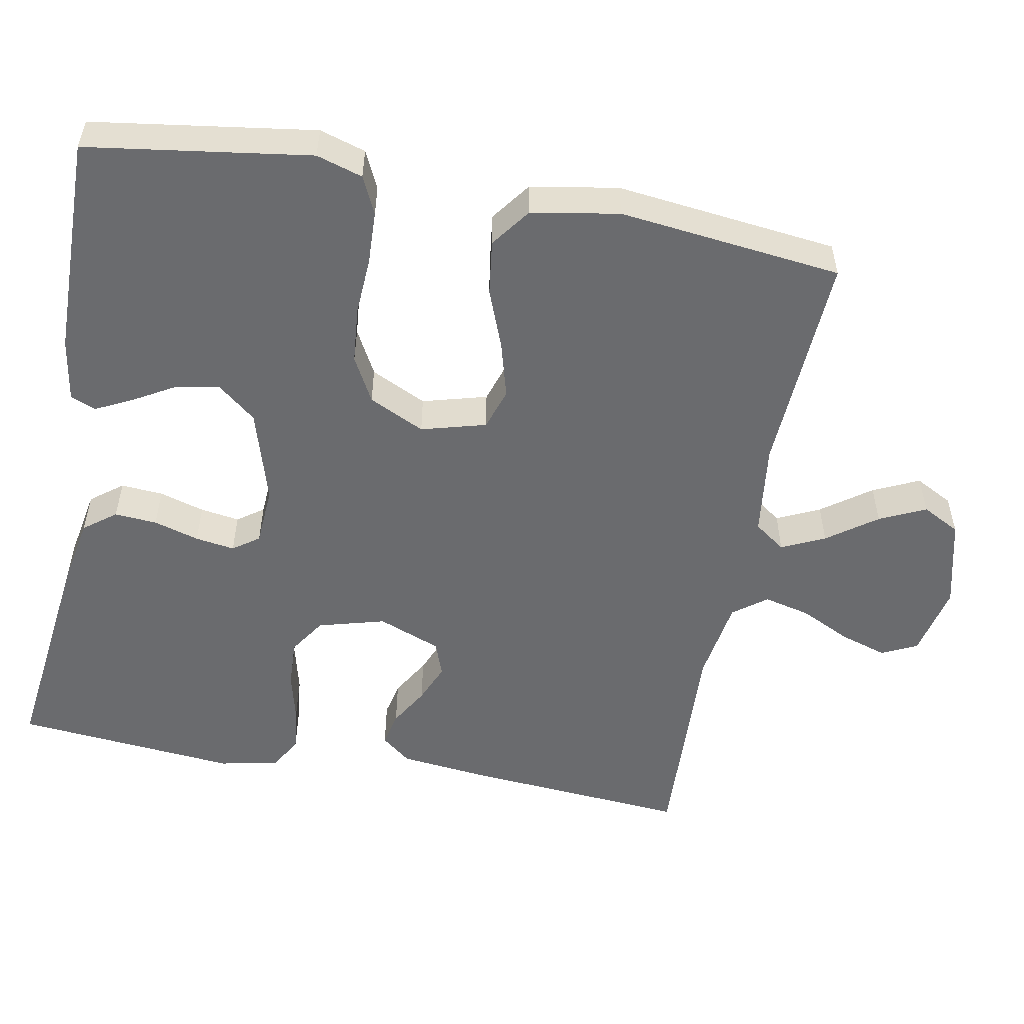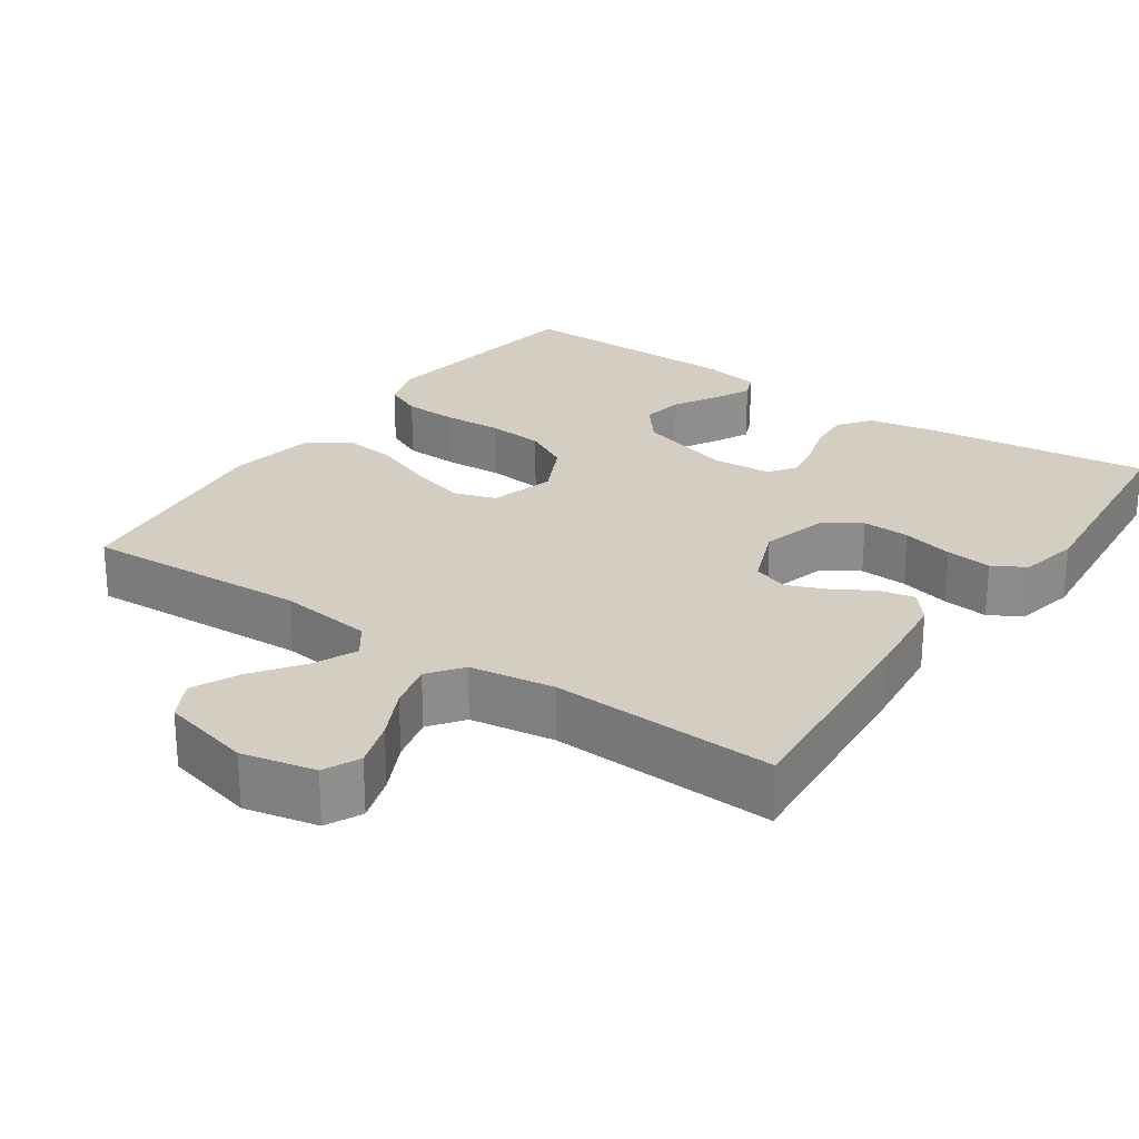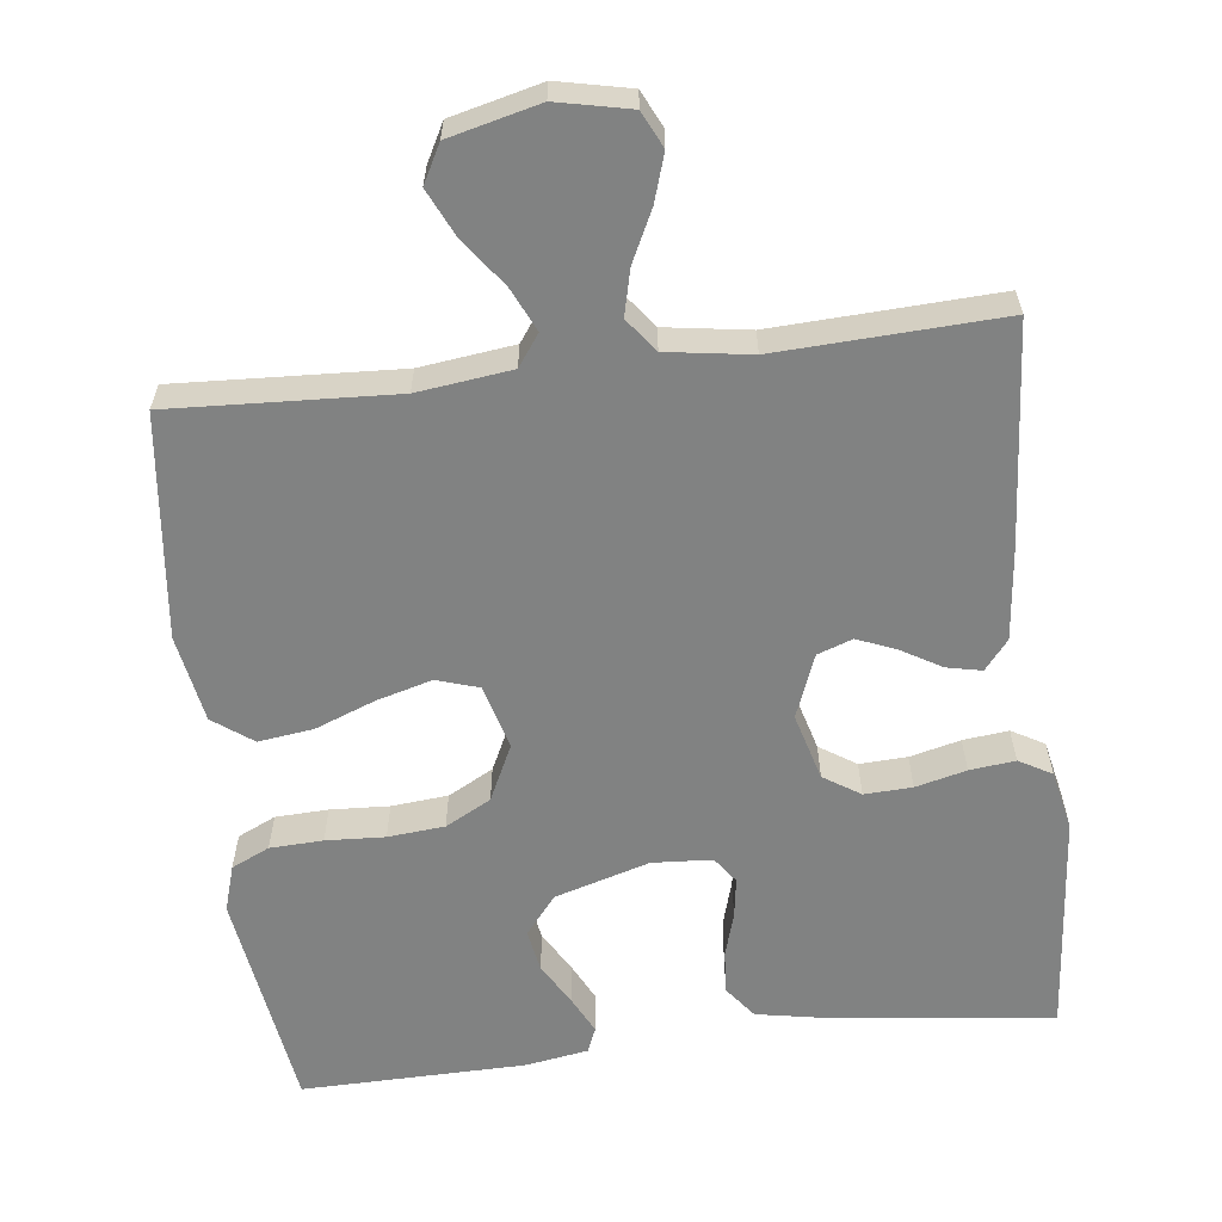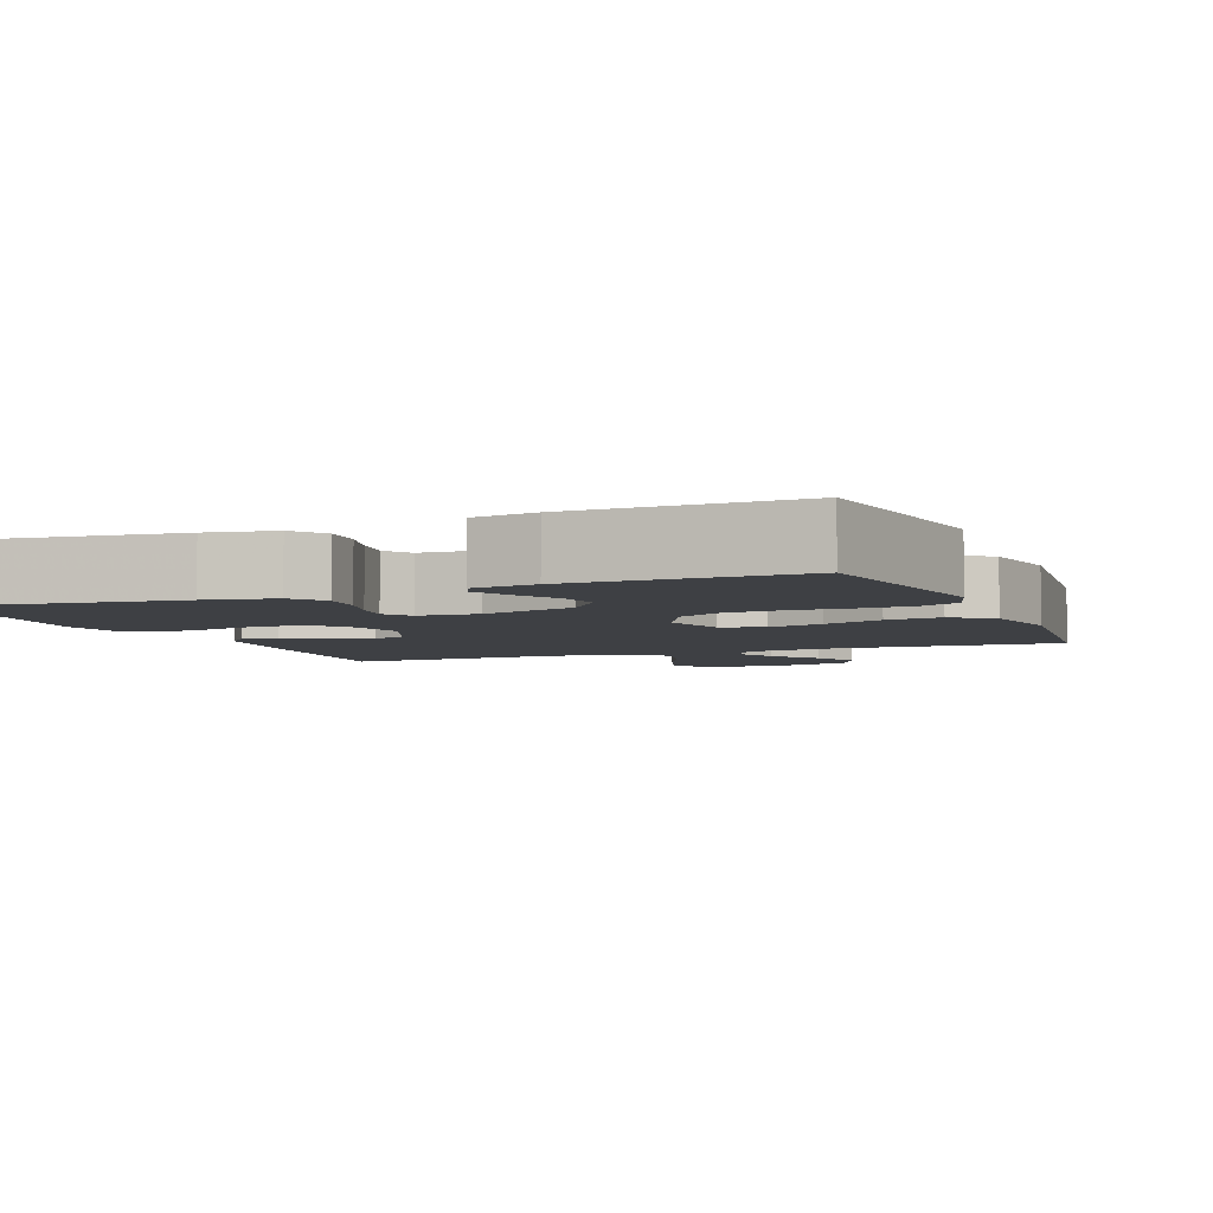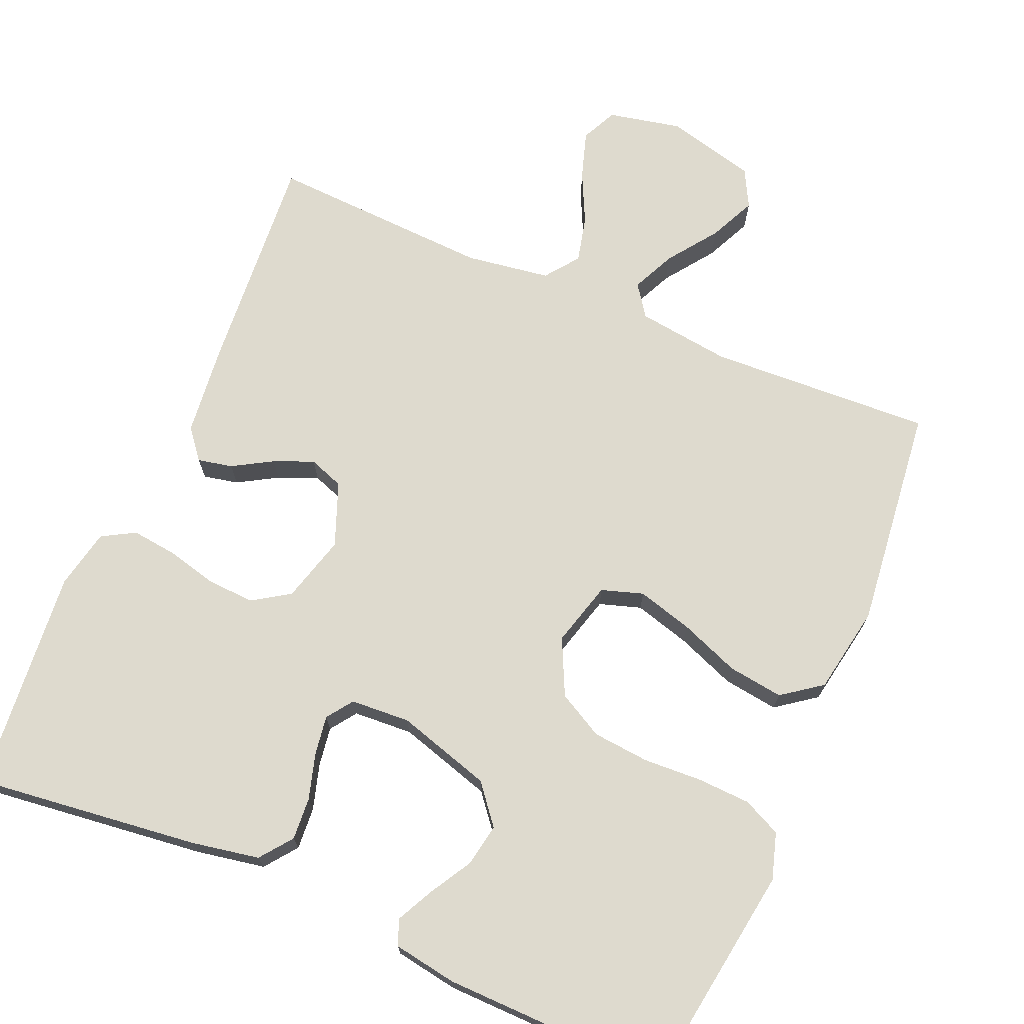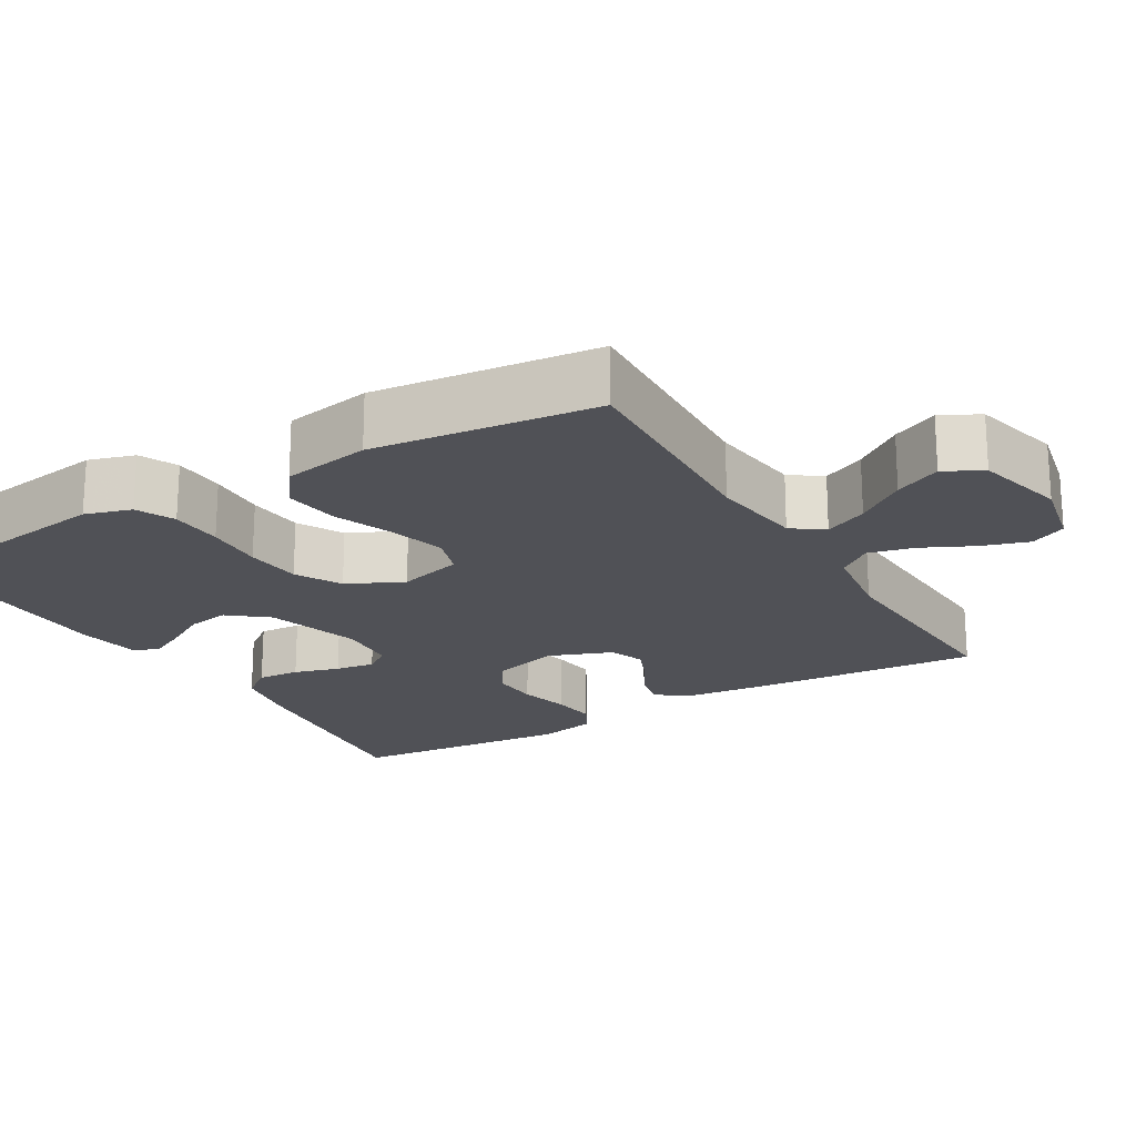
<metadata>
{"format":"obj","ext":"obj","renderer":"f3d","projection":"perspective","resolution":1024,"background":"white","views":[{"elev":-53.4,"azim":79.3,"up":"+Y"},{"elev":25.3,"azim":-145.5,"up":"+Y"},{"elev":-60.6,"azim":-173.2,"up":"+Y"},{"elev":-4.8,"azim":21.8,"up":"+Y"},{"elev":71.2,"azim":23.2,"up":"+Y"},{"elev":-20.3,"azim":120.7,"up":"+Y"}]}
</metadata>
<code>
v -0.5 0.07 -0.5
v -0.477 0.07 -0.2
v -0.464 0.07 -0.079
v -0.432 0.07 -0.039
v -0.385 0.07 -0.049
v -0.332 0.07 -0.08
v -0.279 0.07 -0.102
v -0.232 0.07 -0.085
v -0.199 0.07 0
v -0.224 0.07 0.09
v -0.273 0.07 0.122
v -0.337 0.07 0.119
v -0.405 0.07 0.102
v -0.466 0.07 0.095
v -0.51 0.07 0.12
v -0.527 0.07 0.2
v -0.5 0.07 0.5
v -0.2 0.07 0.464
v -0.108 0.07 0.447
v -0.075 0.07 0.404
v -0.079 0.07 0.347
v -0.097 0.07 0.286
v -0.105 0.07 0.233
v -0.08 0.07 0.198
v 0 0.07 0.193
v 0.127 0.07 0.231
v 0.169 0.07 0.283
v 0.159 0.07 0.34
v 0.126 0.07 0.397
v 0.101 0.07 0.447
v 0.115 0.07 0.481
v 0.2 0.07 0.495
v 0.5 0.07 0.5
v 0.544 0.07 0.2
v 0.525 0.07 0.138
v 0.474 0.07 0.114
v 0.403 0.07 0.111
v 0.324 0.07 0.115
v 0.248 0.07 0.108
v 0.187 0.07 0.075
v 0.151 0.07 0
v 0.175 0.07 -0.087
v 0.231 0.07 -0.105
v 0.306 0.07 -0.084
v 0.386 0.07 -0.053
v 0.46 0.07 -0.043
v 0.513 0.07 -0.082
v 0.534 0.07 -0.2
v 0.5 0.07 -0.5
v 0.2 0.07 -0.485
v 0.074 0.07 -0.501
v 0.044 0.07 -0.543
v 0.071 0.07 -0.601
v 0.119 0.07 -0.667
v 0.148 0.07 -0.729
v 0.121 0.07 -0.78
v 0 0.07 -0.81
v -0.098 0.07 -0.789
v -0.121 0.07 -0.741
v -0.101 0.07 -0.678
v -0.068 0.07 -0.61
v -0.053 0.07 -0.548
v -0.087 0.07 -0.503
v -0.2 0.07 -0.486
v -0.5 0 -0.5
v -0.477 0 -0.2
v -0.464 0 -0.079
v -0.432 0 -0.039
v -0.385 0 -0.049
v -0.332 0 -0.08
v -0.279 0 -0.102
v -0.232 0 -0.085
v -0.199 0 0
v -0.224 0 0.09
v -0.273 0 0.122
v -0.337 0 0.119
v -0.405 0 0.102
v -0.466 0 0.095
v -0.51 0 0.12
v -0.527 0 0.2
v -0.5 0 0.5
v -0.2 0 0.464
v -0.108 0 0.447
v -0.075 0 0.404
v -0.079 0 0.347
v -0.097 0 0.286
v -0.105 0 0.233
v -0.08 0 0.198
v 0 0 0.193
v 0.127 0 0.231
v 0.169 0 0.283
v 0.159 0 0.34
v 0.126 0 0.397
v 0.101 0 0.447
v 0.115 0 0.481
v 0.2 0 0.495
v 0.5 0 0.5
v 0.544 0 0.2
v 0.525 0 0.138
v 0.474 0 0.114
v 0.403 0 0.111
v 0.324 0 0.115
v 0.248 0 0.108
v 0.187 0 0.075
v 0.151 0 0
v 0.175 0 -0.087
v 0.231 0 -0.105
v 0.306 0 -0.084
v 0.386 0 -0.053
v 0.46 0 -0.043
v 0.513 0 -0.082
v 0.534 0 -0.2
v 0.5 0 -0.5
v 0.2 0 -0.485
v 0.074 0 -0.501
v 0.044 0 -0.543
v 0.071 0 -0.601
v 0.119 0 -0.667
v 0.148 0 -0.729
v 0.121 0 -0.78
v 0 0 -0.81
v -0.098 0 -0.789
v -0.121 0 -0.741
v -0.101 0 -0.678
v -0.068 0 -0.61
v -0.053 0 -0.548
v -0.087 0 -0.503
v -0.2 0 -0.486
f 59 60 61
f 58 59 61
f 57 58 61
f 56 57 61
f 55 56 61
f 54 55 61
f 53 54 61
f 52 53 61 62
f 51 52 62 63
f 48 49 50
f 47 48 50
f 46 47 50
f 45 46 50
f 44 45 50
f 51 63 64
f 50 51 64
f 44 50 64
f 43 44 64
f 36 37 38
f 35 36 38
f 34 35 38
f 33 34 38
f 32 33 38
f 31 32 38
f 30 31 38
f 29 30 38
f 28 29 38
f 27 28 38 39
f 26 27 39 40
f 20 21 22
f 19 20 22
f 18 19 22
f 17 18 22
f 16 17 22
f 15 16 22
f 14 15 22
f 13 14 22
f 12 13 22
f 11 12 22 23
f 10 11 23 24
f 4 5 6
f 3 4 6
f 2 3 6
f 1 2 6
f 64 1 6
f 64 6 7
f 64 7 8
f 43 64 8
f 42 43 8
f 41 42 8 9
f 41 9 10
f 40 41 10
f 26 40 10
f 25 26 10
f 10 24 25
f 125 124 123
f 125 123 122
f 125 122 121
f 125 121 120
f 125 120 119
f 125 119 118
f 125 118 117
f 126 125 117 116
f 127 126 116 115
f 114 113 112
f 114 112 111
f 114 111 110
f 114 110 109
f 114 109 108
f 128 127 115
f 128 115 114
f 128 114 108
f 128 108 107
f 102 101 100
f 102 100 99
f 102 99 98
f 102 98 97
f 102 97 96
f 102 96 95
f 102 95 94
f 102 94 93
f 102 93 92
f 103 102 92 91
f 104 103 91 90
f 86 85 84
f 86 84 83
f 86 83 82
f 86 82 81
f 86 81 80
f 86 80 79
f 86 79 78
f 86 78 77
f 86 77 76
f 87 86 76 75
f 88 87 75 74
f 70 69 68
f 70 68 67
f 70 67 66
f 70 66 65
f 70 65 128
f 71 70 128
f 72 71 128
f 72 128 107
f 72 107 106
f 73 72 106 105
f 74 73 105
f 74 105 104
f 74 104 90
f 74 90 89
f 89 88 74
f 1 65 66 2
f 2 66 67 3
f 3 67 68 4
f 4 68 69 5
f 5 69 70 6
f 6 70 71 7
f 7 71 72 8
f 8 72 73 9
f 9 73 74 10
f 10 74 75 11
f 11 75 76 12
f 12 76 77 13
f 13 77 78 14
f 14 78 79 15
f 15 79 80 16
f 16 80 81 17
f 17 81 82 18
f 18 82 83 19
f 19 83 84 20
f 20 84 85 21
f 21 85 86 22
f 22 86 87 23
f 23 87 88 24
f 24 88 89 25
f 25 89 90 26
f 26 90 91 27
f 27 91 92 28
f 28 92 93 29
f 29 93 94 30
f 30 94 95 31
f 31 95 96 32
f 32 96 97 33
f 33 97 98 34
f 34 98 99 35
f 35 99 100 36
f 36 100 101 37
f 37 101 102 38
f 38 102 103 39
f 39 103 104 40
f 40 104 105 41
f 41 105 106 42
f 42 106 107 43
f 43 107 108 44
f 44 108 109 45
f 45 109 110 46
f 46 110 111 47
f 47 111 112 48
f 48 112 113 49
f 49 113 114 50
f 50 114 115 51
f 51 115 116 52
f 52 116 117 53
f 53 117 118 54
f 54 118 119 55
f 55 119 120 56
f 56 120 121 57
f 57 121 122 58
f 58 122 123 59
f 59 123 124 60
f 60 124 125 61
f 61 125 126 62
f 62 126 127 63
f 63 127 128 64
f 64 128 65 1

</code>
